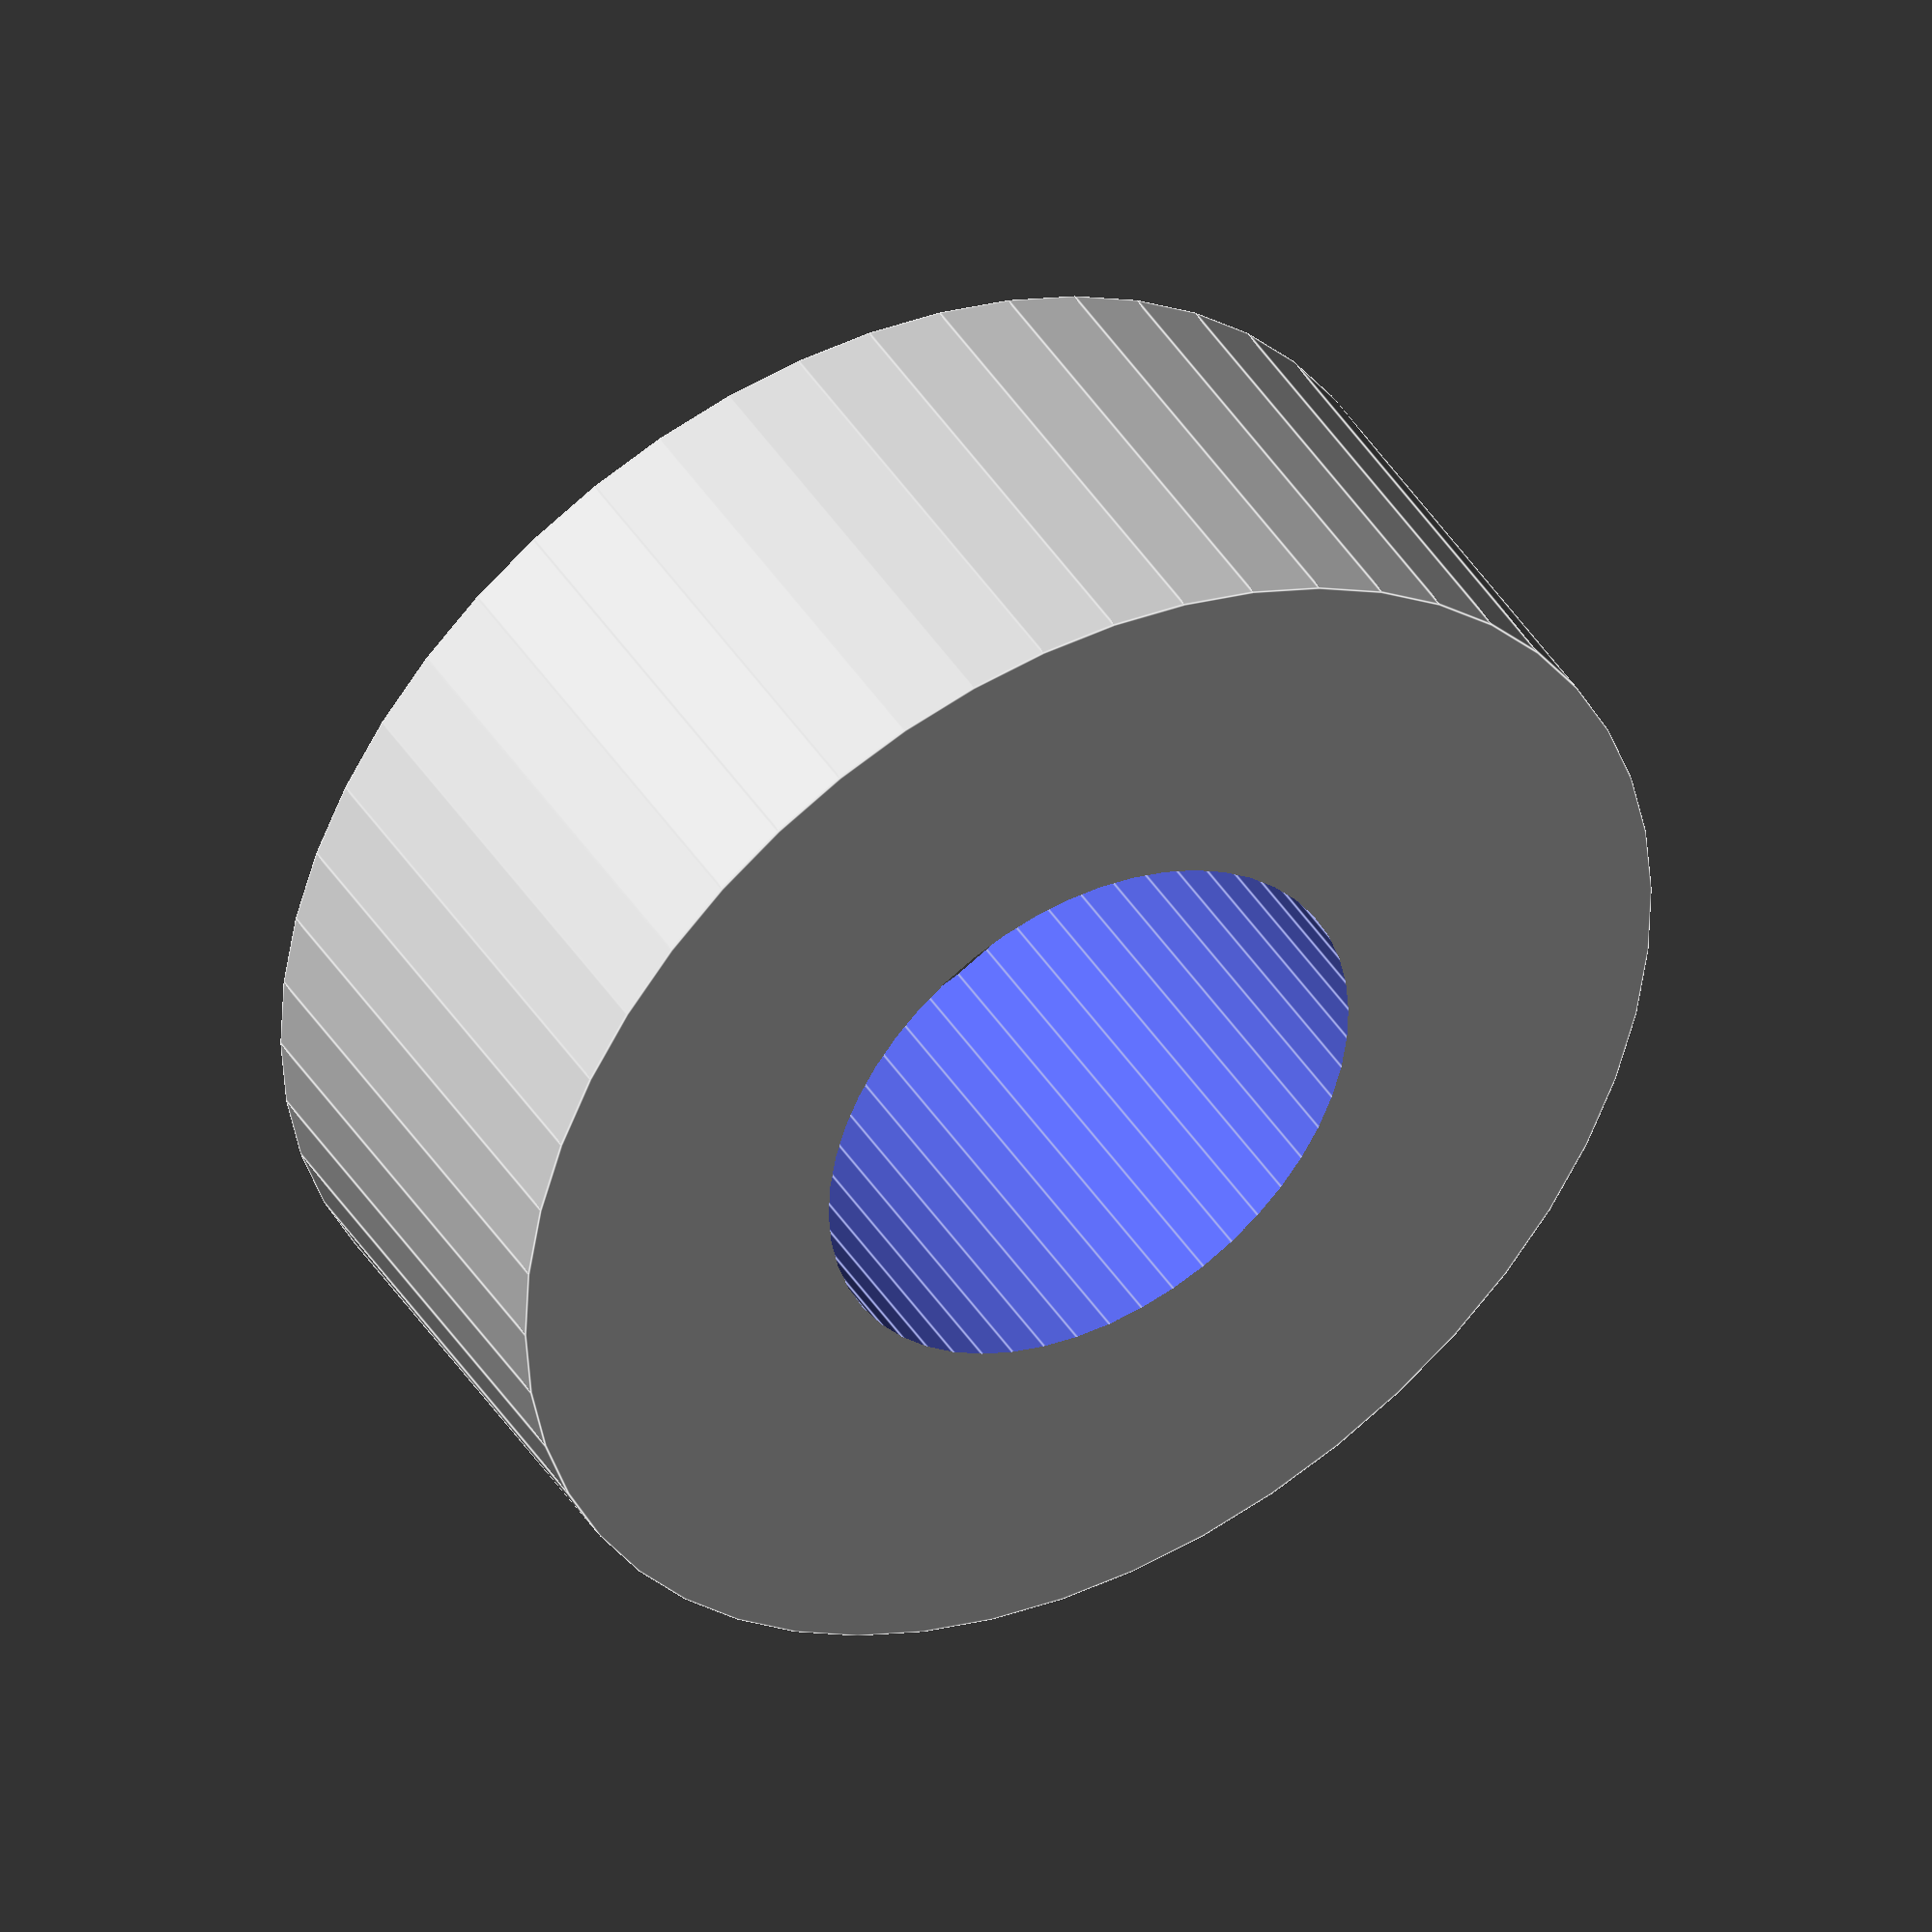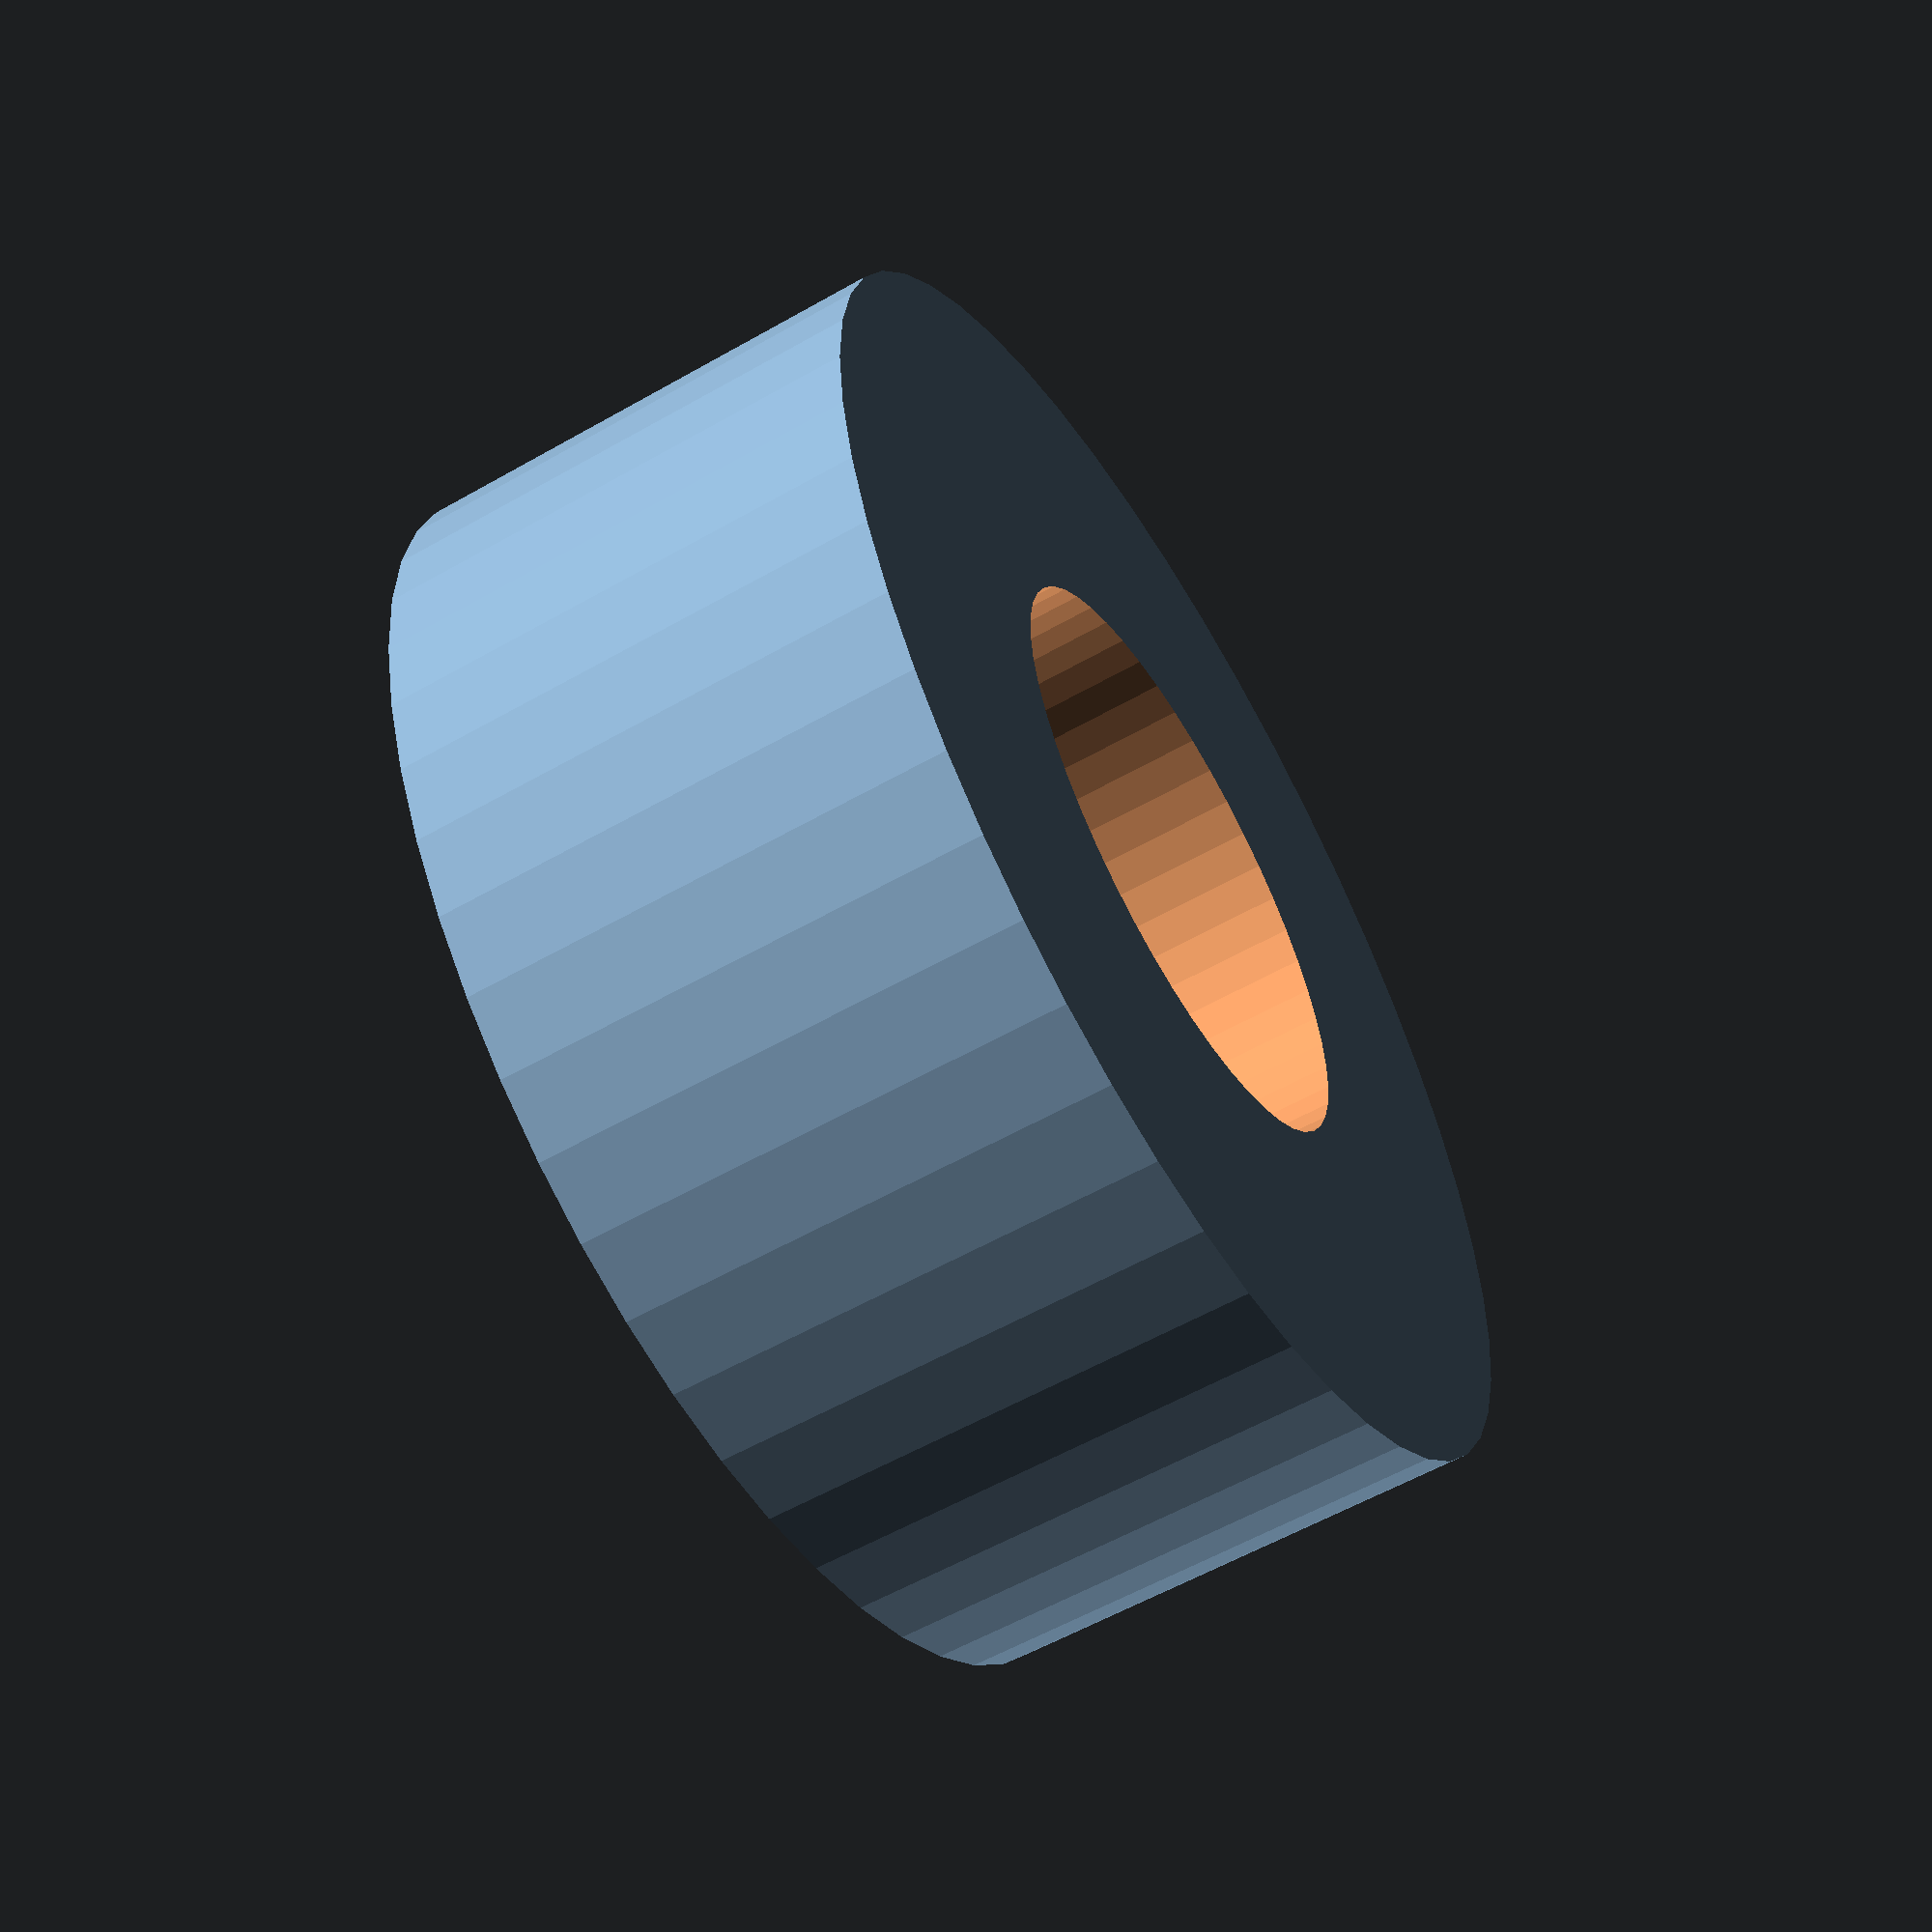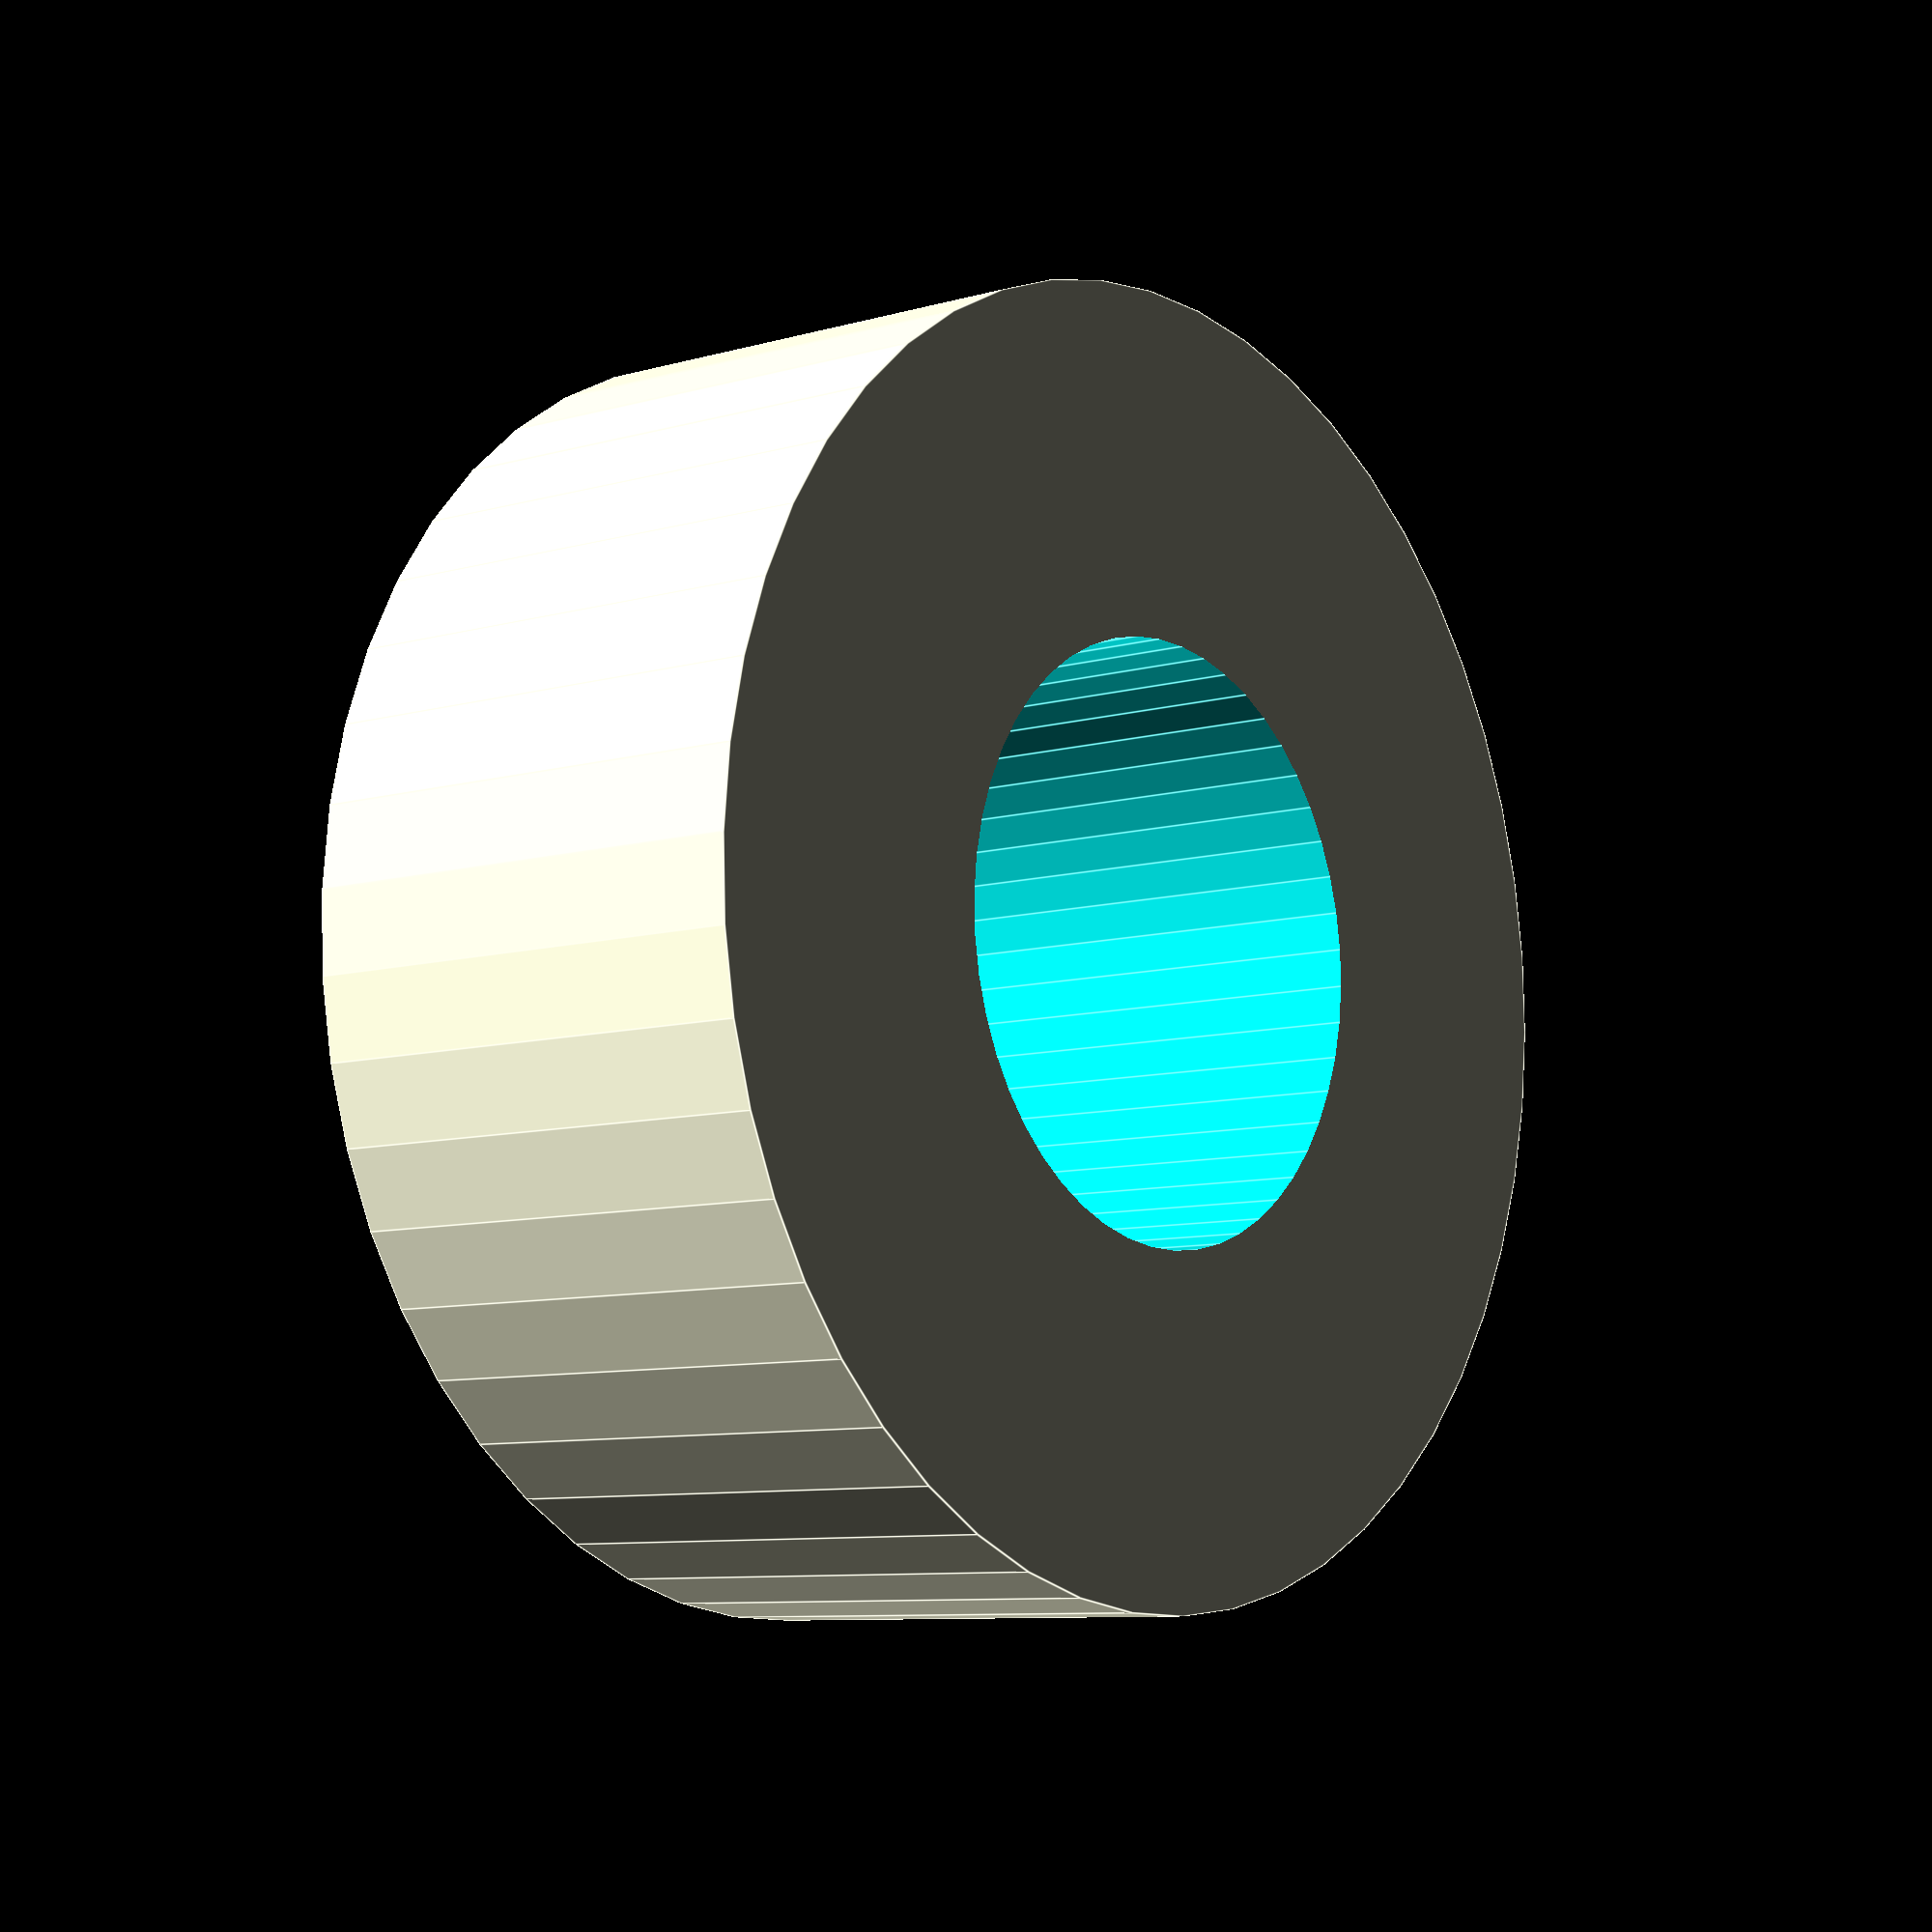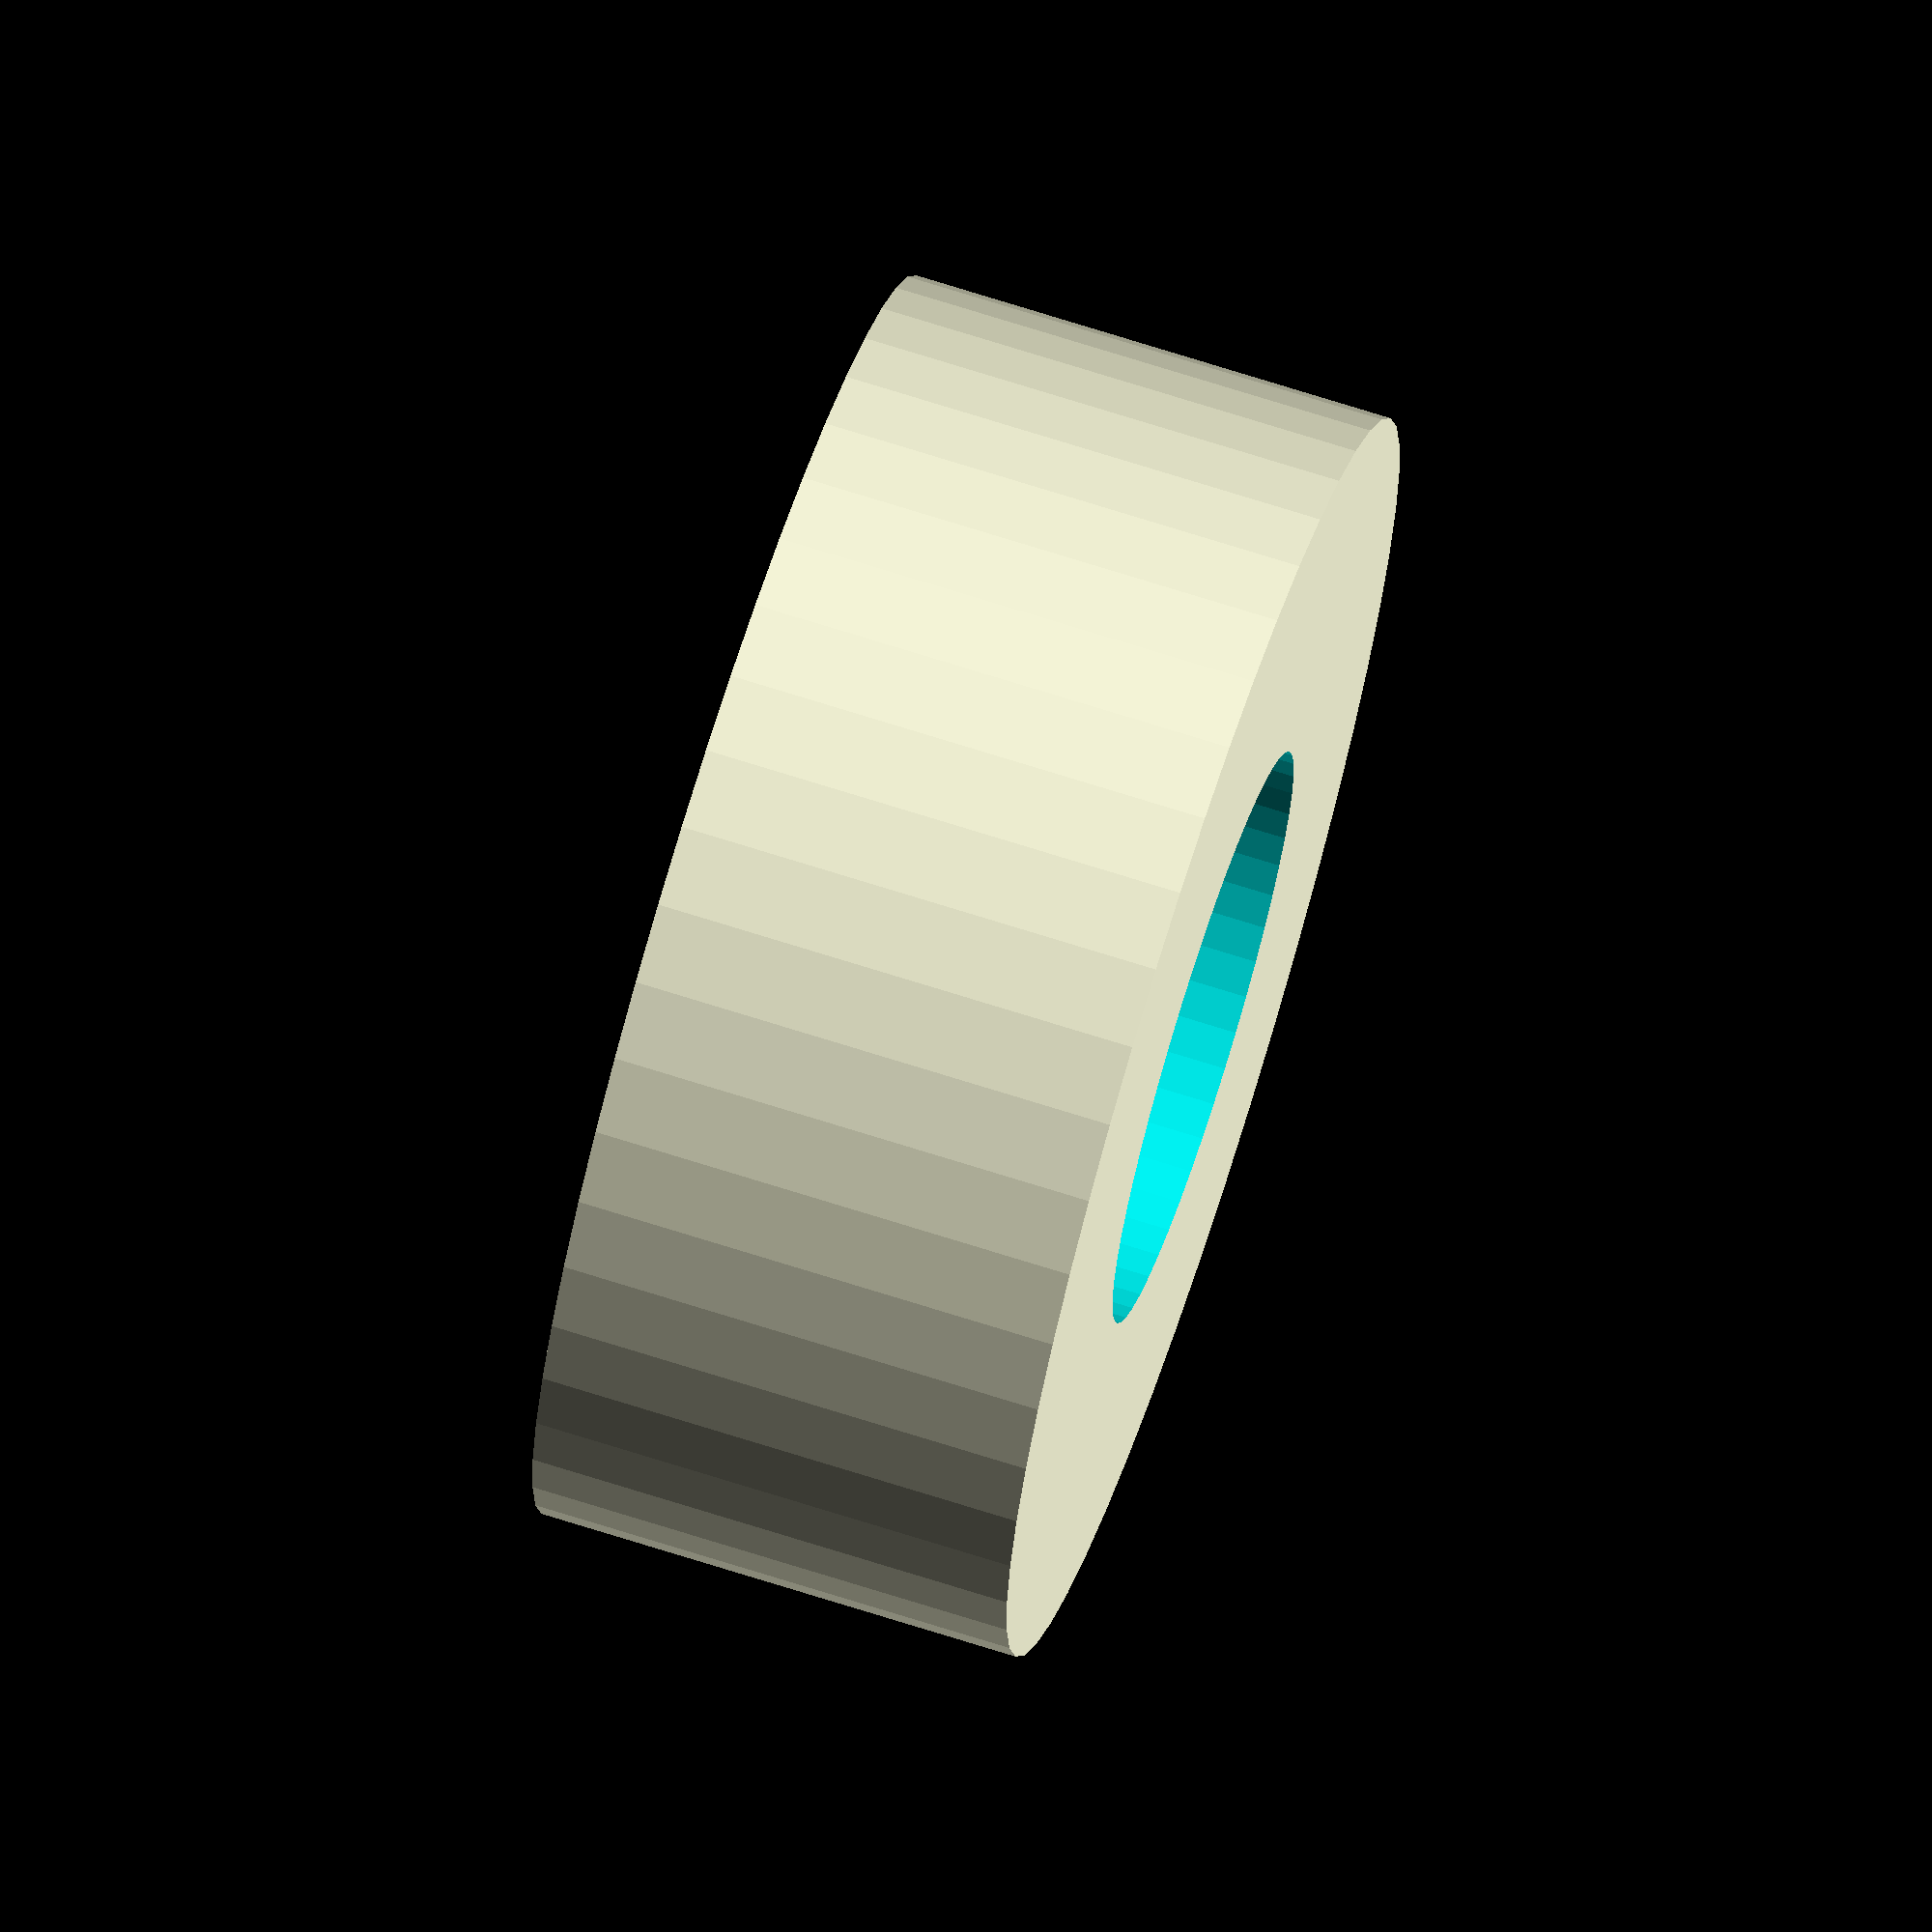
<openscad>
$fn = 50;


difference() {
	union() {
		translate(v = [0, 0, -7.5000000000]) {
			cylinder(h = 15, r = 19.5000000000);
		}
	}
	union() {
		translate(v = [0, 0, -100.0000000000]) {
			cylinder(h = 200, r = 9);
		}
	}
}
</openscad>
<views>
elev=317.6 azim=58.6 roll=150.5 proj=o view=edges
elev=237.5 azim=146.5 roll=59.3 proj=p view=solid
elev=188.4 azim=289.8 roll=231.3 proj=p view=edges
elev=289.3 azim=133.7 roll=287.7 proj=o view=solid
</views>
